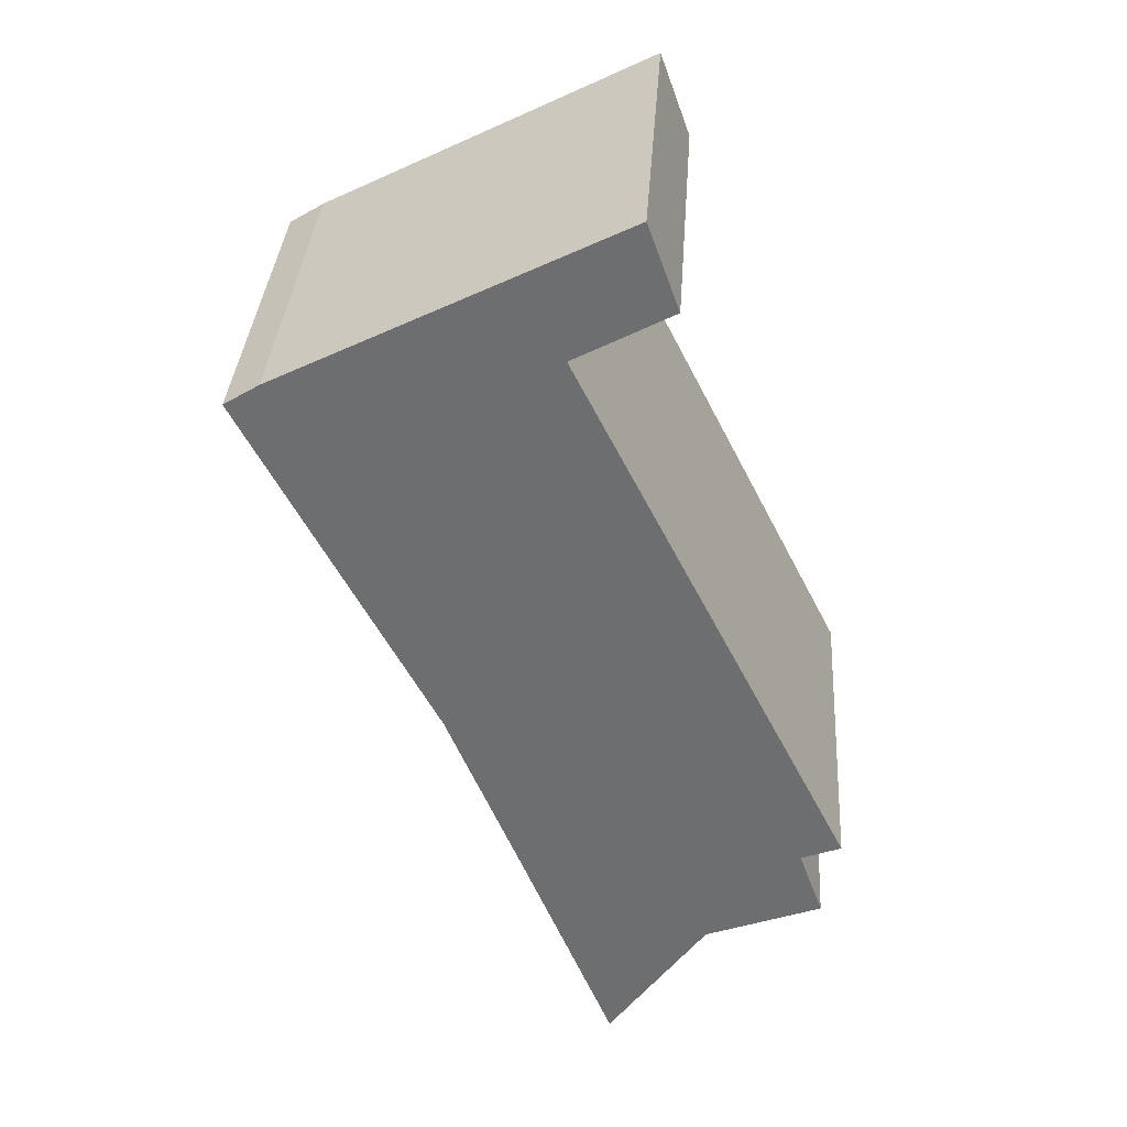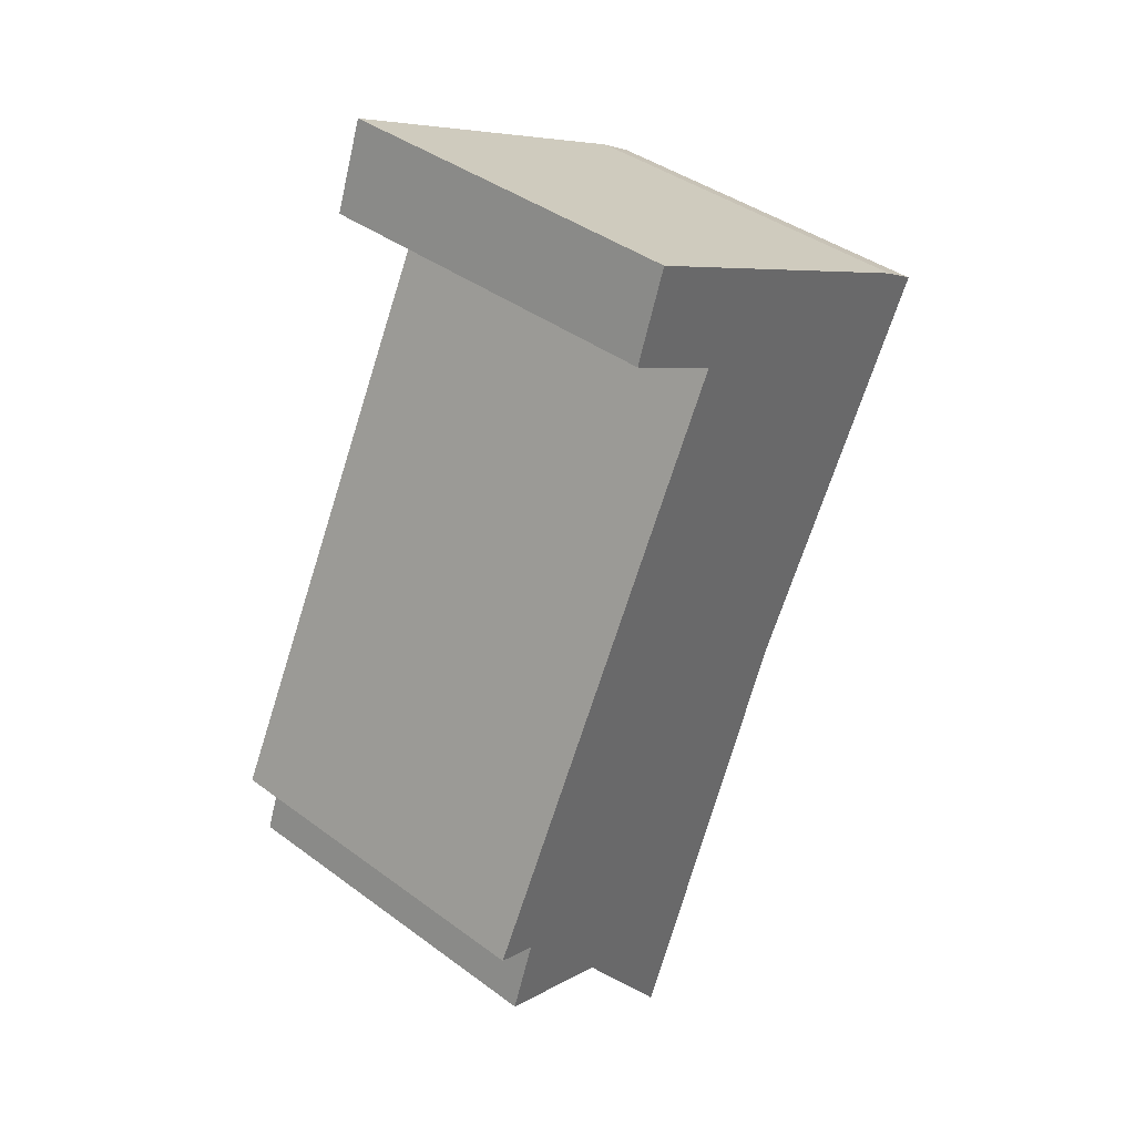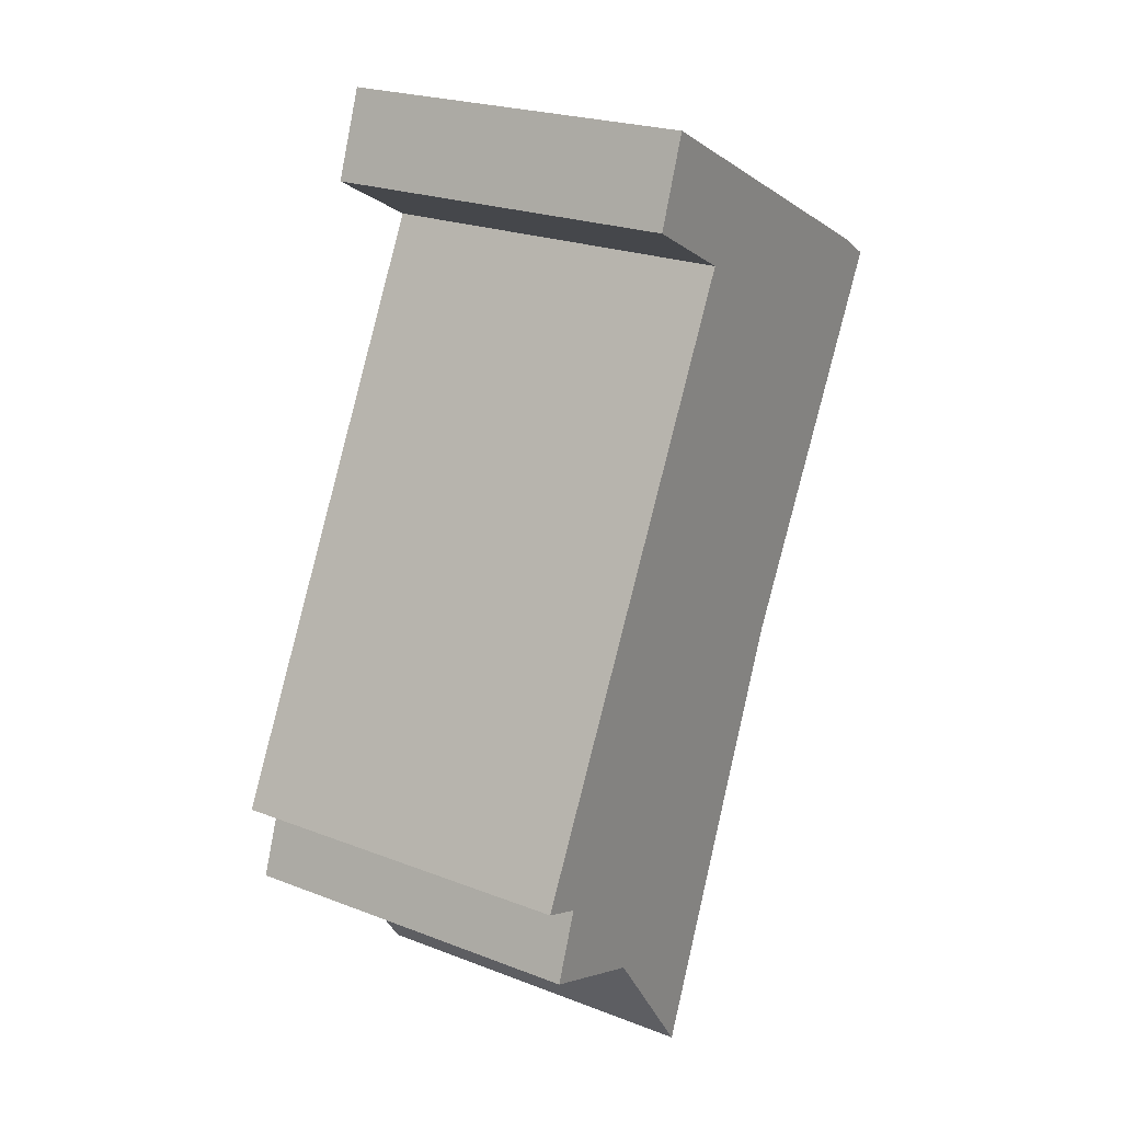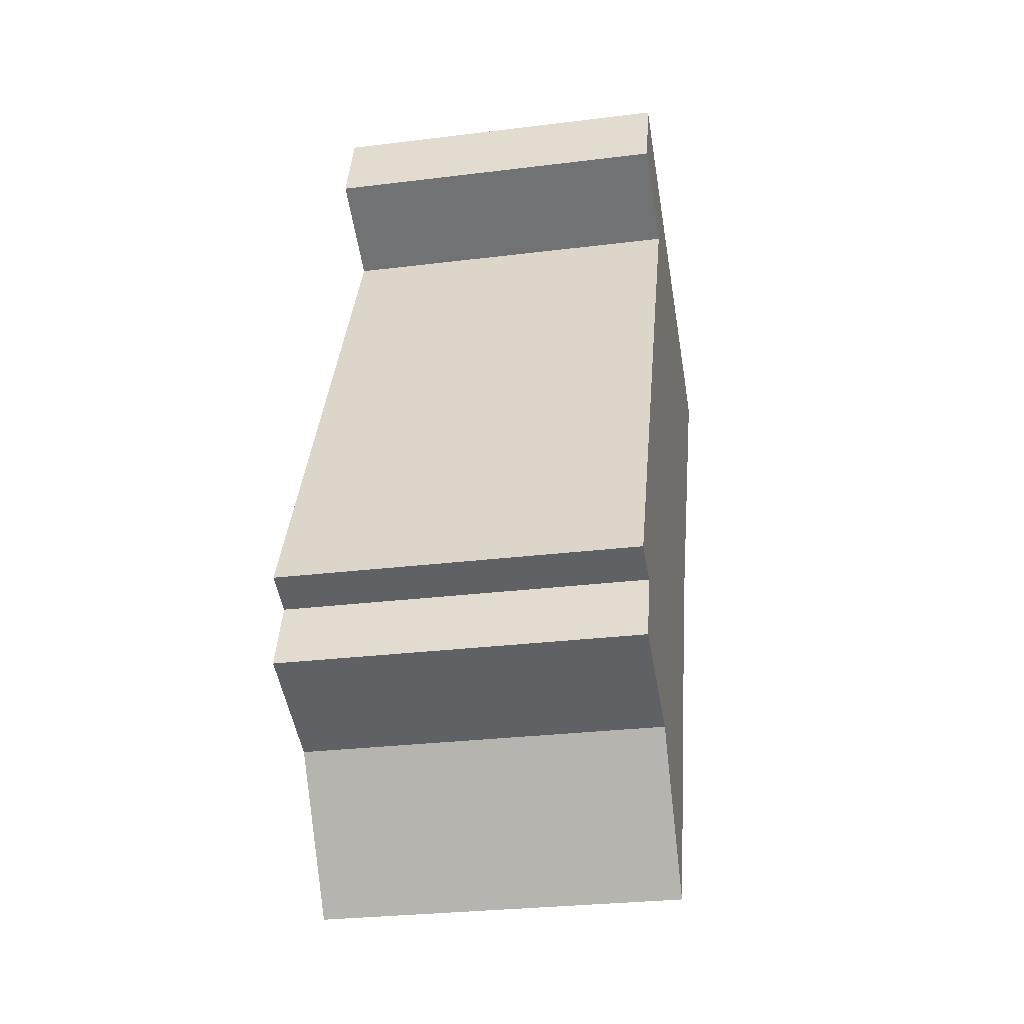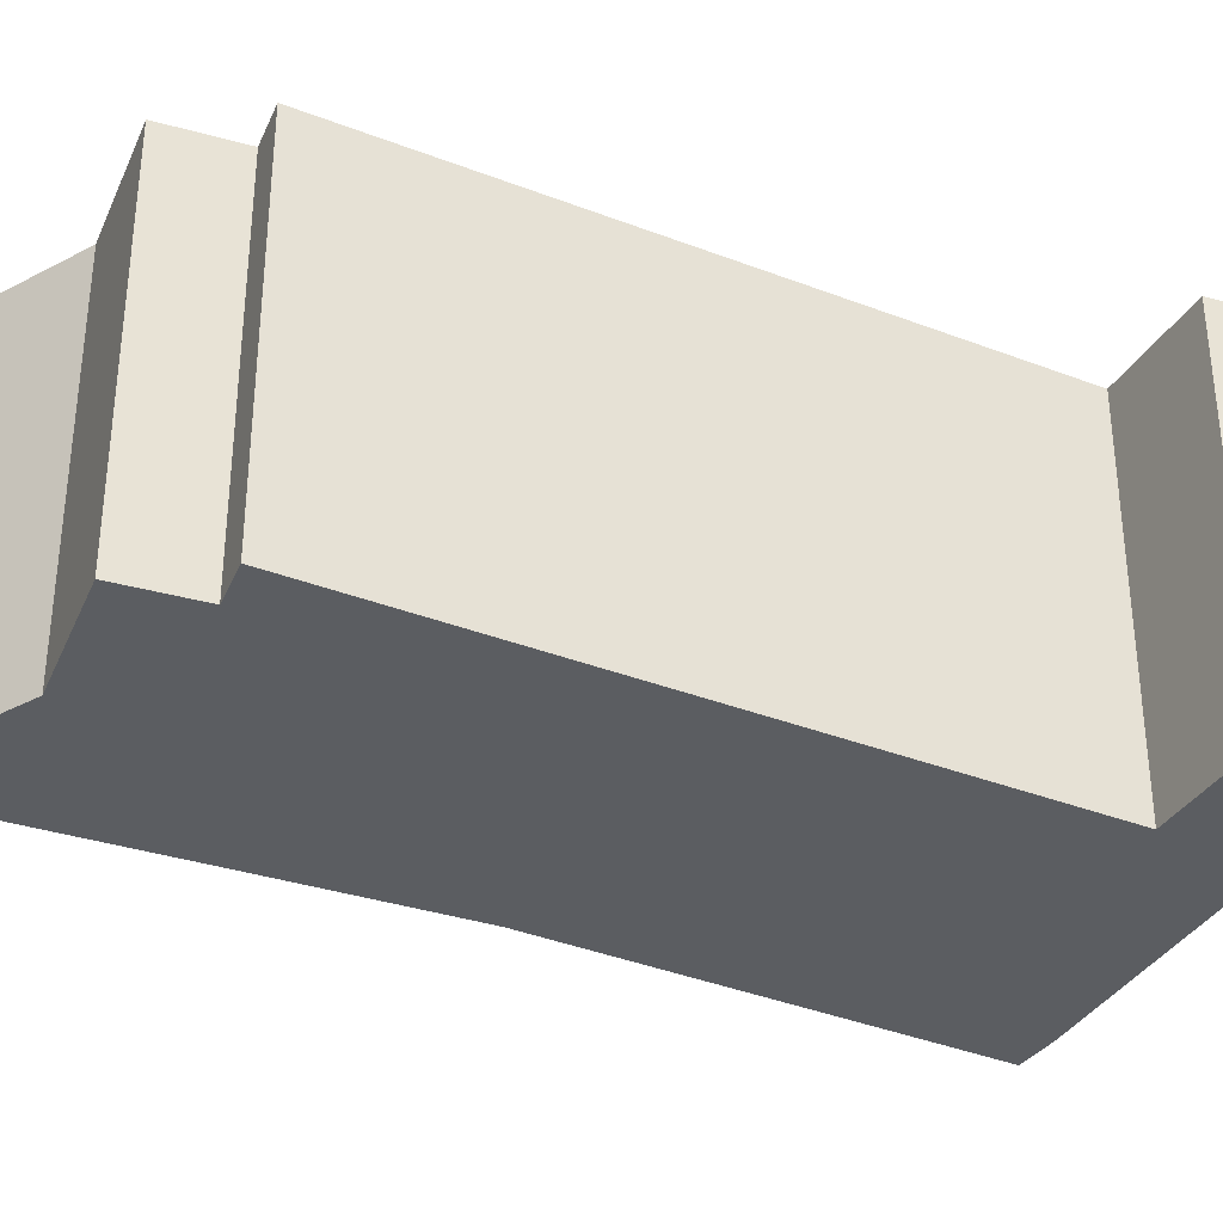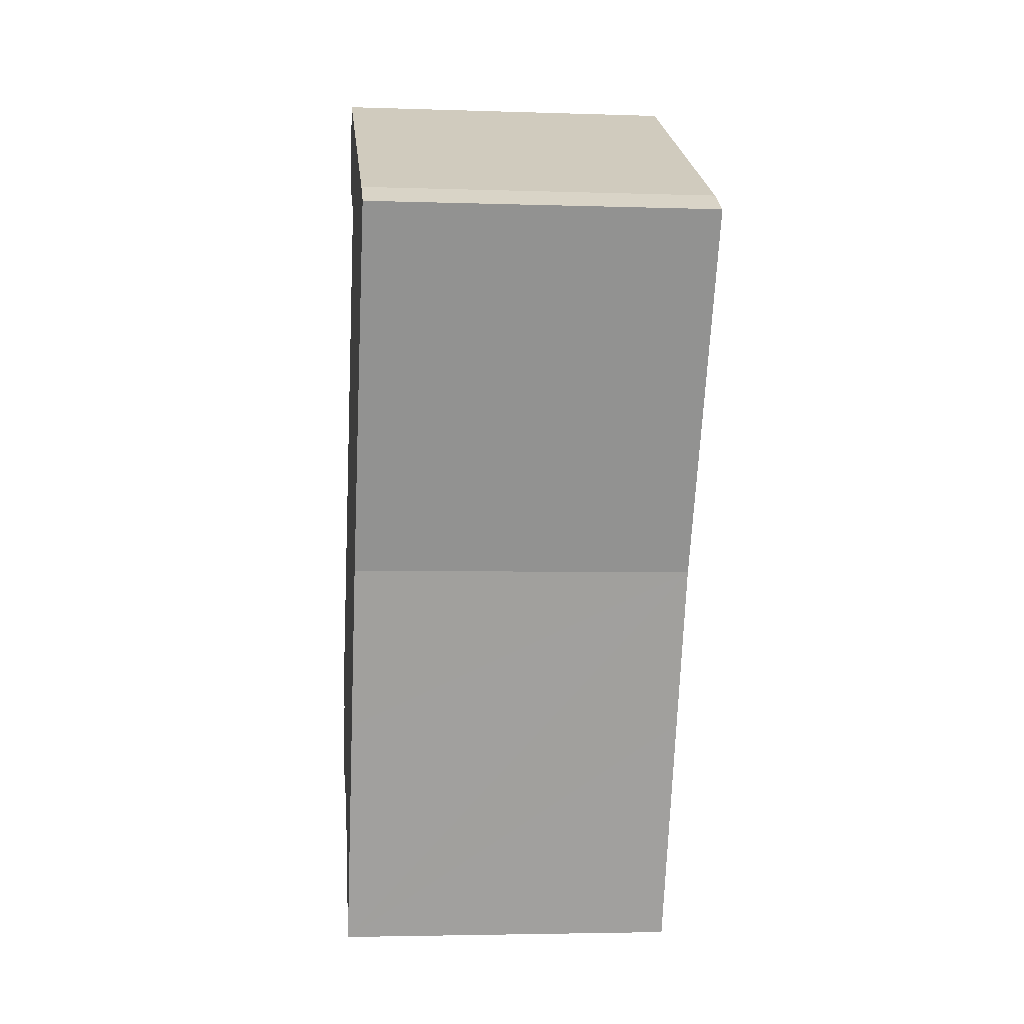
<metadata>
{"format":"obj","ext":"obj","renderer":"f3d","projection":"perspective","resolution":1024,"background":"white","views":[{"elev":35.3,"azim":-176.1,"up":"+Z"},{"elev":40.6,"azim":-47.9,"up":"+Z"},{"elev":23.0,"azim":-56.7,"up":"+Z"},{"elev":-28.4,"azim":-79.4,"up":"+Z"},{"elev":-36.1,"azim":-90.2,"up":"+Y"},{"elev":-3.7,"azim":83.7,"up":"+Z"}]}
</metadata>
<code>
v  2.422 6.643 -2.38
v  6.063 6.643 -0.517
v  4.244 6.643 -4.979
v  7.333 6.643 2.564
v  0.28 6.643 -1.549
v  10.79 6.643 9.157
v  0.734 6.643 -0.285
v  0 6.643 4.068e-16
v  10.14 6.643 9.558
v  5.112 6.643 10.19
v  3.891 6.643 12.72
v  3.325 6.643 11.14
v  4.244 3.049e-16 -4.979
v  2.422 1.457e-16 -2.38
v  5.112 -6.24e-16 10.19
v  3.325 -6.824e-16 11.14
v  0.28 9.485e-17 -1.549
v  0.734 1.745e-17 -0.285
v  0 0 0
v  3.891 -7.788e-16 12.72
v  10.14 -5.853e-16 9.558
v  10.79 -5.607e-16 9.157
v  6.063 3.166e-17 -0.517
v  7.333 -1.57e-16 2.564
g defaultobject
f 1 2 3
f 2 1 4
f 4 1 5
f 4 5 6
f 6 5 7
f 6 7 8
f 6 8 9
f 9 8 10
f 9 10 11
f 11 10 12
f 13 1 3
f 1 13 14
f 15 12 10
f 12 15 16
f 14 5 1
f 5 14 17
f 18 8 7
f 8 18 19
f 17 7 5
f 7 17 18
f 16 11 12
f 11 16 20
f 19 10 8
f 10 19 15
f 20 9 11
f 9 20 21
f 21 6 9
f 6 21 22
f 2 13 3
f 13 2 4
f 13 4 23
f 23 4 24
f 22 4 6
f 4 22 24
f 16 21 20
f 21 16 15
f 21 15 22
f 22 15 24
f 24 15 19
f 24 19 23
f 23 19 18
f 23 18 14
f 23 14 13
f 14 18 17

</code>
